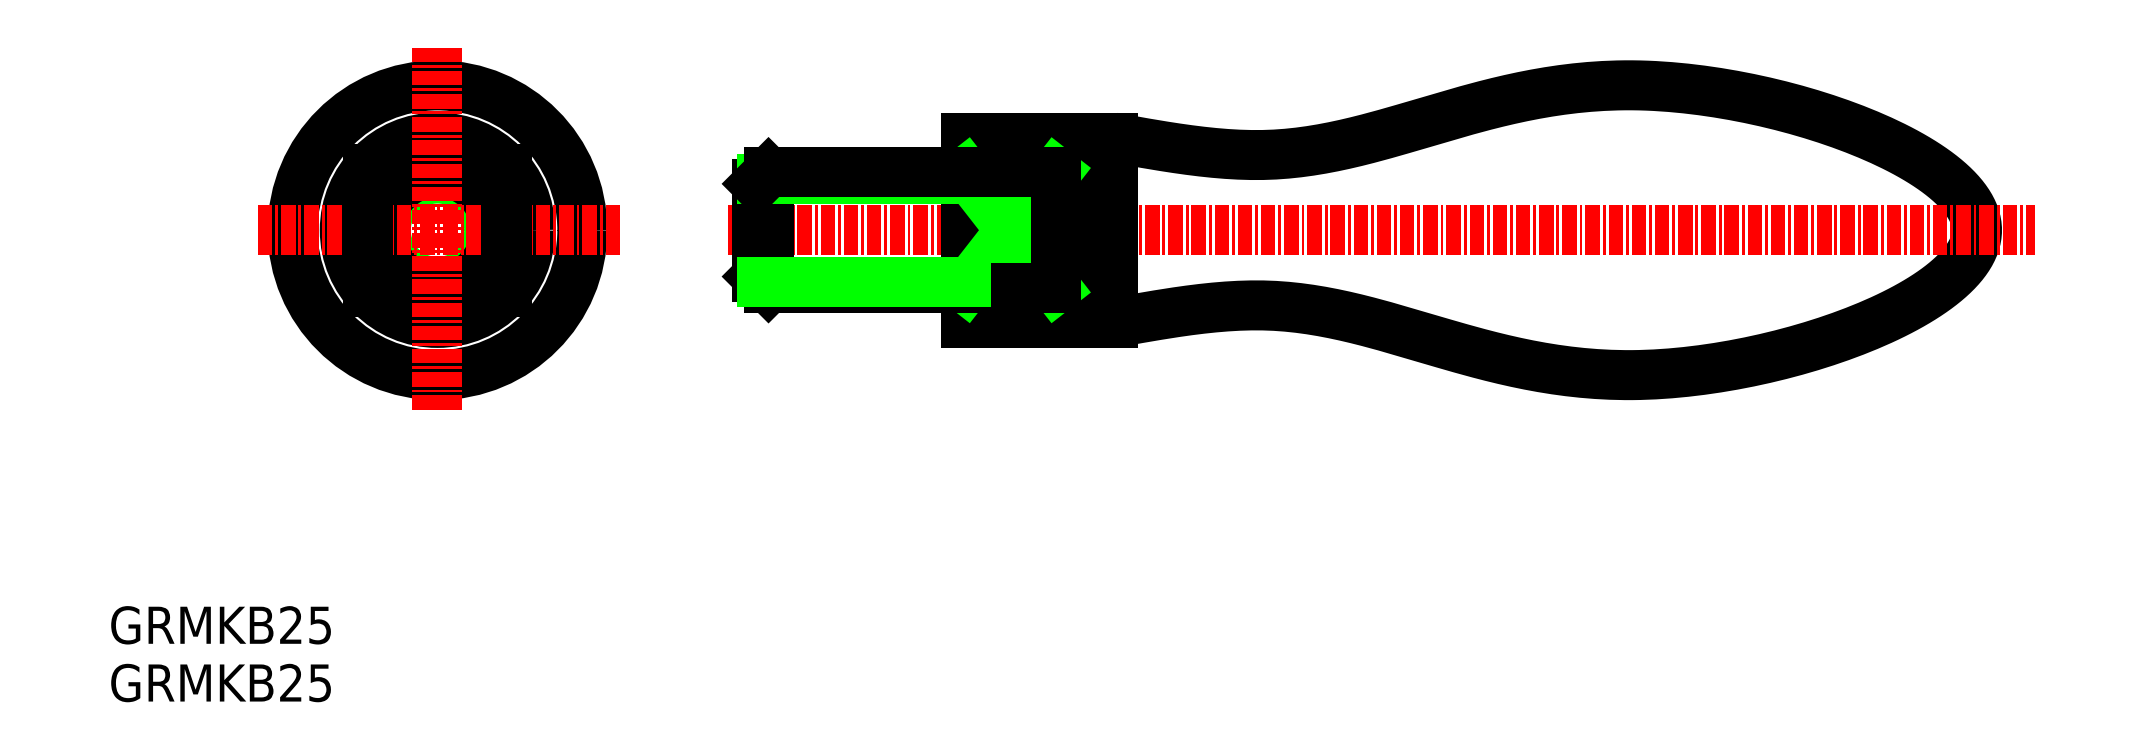
<metadata>
{"format":"dxf","ext":"dxf","renderer":"ezdxf+matplotlib","layout":"modelspace","background":"white","min_lineweight":24,"dpi":150}
</metadata>
<code>
0
SECTION
2
ENTITIES
0
POLYLINE
8
0
66
     1
10
0
20
0
30
0
70
     8
0
VERTEX
8
0
10
-6342
20
-1145
30
0
70
    32
0
VERTEX
8
0
10
-6342
20
-1145
30
0
70
    32
0
VERTEX
8
0
10
-6341
20
-1145
30
0
70
    32
0
VERTEX
8
0
10
-6341
20
-1145
30
0
70
    32
0
VERTEX
8
0
10
-6340
20
-1145
30
0
70
    32
0
VERTEX
8
0
10
-6340
20
-1145
30
0
70
    32
0
VERTEX
8
0
10
-6339
20
-1145
30
0
70
    32
0
VERTEX
8
0
10
-6339
20
-1146
30
0
70
    32
0
VERTEX
8
0
10
-6338
20
-1146
30
0
70
    32
0
VERTEX
8
0
10
-6337
20
-1146
30
0
70
    32
0
VERTEX
8
0
10
-6337
20
-1146
30
0
70
    32
0
VERTEX
8
0
10
-6336
20
-1146
30
0
70
    32
0
VERTEX
8
0
10
-6336
20
-1146
30
0
70
    32
0
VERTEX
8
0
10
-6335
20
-1146
30
0
70
    32
0
VERTEX
8
0
10
-6335
20
-1146
30
0
70
    32
0
VERTEX
8
0
10
-6334
20
-1146
30
0
70
    32
0
VERTEX
8
0
10
-6334
20
-1146
30
0
70
    32
0
VERTEX
8
0
10
-6333
20
-1146
30
0
70
    32
0
VERTEX
8
0
10
-6333
20
-1146
30
0
70
    32
0
VERTEX
8
0
10
-6332
20
-1146
30
0
70
    32
0
VERTEX
8
0
10
-6332
20
-1146
30
0
70
    32
0
VERTEX
8
0
10
-6331
20
-1146
30
0
70
    32
0
VERTEX
8
0
10
-6331
20
-1146
30
0
70
    32
0
VERTEX
8
0
10
-6330
20
-1146
30
0
70
    32
0
VERTEX
8
0
10
-6329
20
-1146
30
0
70
    32
0
VERTEX
8
0
10
-6329
20
-1146
30
0
70
    32
0
VERTEX
8
0
10
-6328
20
-1146
30
0
70
    32
0
VERTEX
8
0
10
-6328
20
-1146
30
0
70
    32
0
VERTEX
8
0
10
-6327
20
-1146
30
0
70
    32
0
VERTEX
8
0
10
-6327
20
-1146
30
0
70
    32
0
VERTEX
8
0
10
-6326
20
-1146
30
0
70
    32
0
VERTEX
8
0
10
-6326
20
-1146
30
0
70
    32
0
VERTEX
8
0
10
-6325
20
-1146
30
0
70
    32
0
VERTEX
8
0
10
-6325
20
-1146
30
0
70
    32
0
VERTEX
8
0
10
-6324
20
-1146
30
0
70
    32
0
VERTEX
8
0
10
-6324
20
-1146
30
0
70
    32
0
VERTEX
8
0
10
-6323
20
-1146
30
0
70
    32
0
VERTEX
8
0
10
-6323
20
-1146
30
0
70
    32
0
VERTEX
8
0
10
-6322
20
-1145
30
0
70
    32
0
VERTEX
8
0
10
-6322
20
-1145
30
0
70
    32
0
VERTEX
8
0
10
-6321
20
-1145
30
0
70
    32
0
VERTEX
8
0
10
-6321
20
-1145
30
0
70
    32
0
VERTEX
8
0
10
-6320
20
-1145
30
0
70
    32
0
VERTEX
8
0
10
-6320
20
-1145
30
0
70
    32
0
VERTEX
8
0
10
-6319
20
-1145
30
0
70
    32
0
VERTEX
8
0
10
-6319
20
-1145
30
0
70
    32
0
VERTEX
8
0
10
-6318
20
-1144
30
0
70
    32
0
VERTEX
8
0
10
-6318
20
-1144
30
0
70
    32
0
VERTEX
8
0
10
-6317
20
-1144
30
0
70
    32
0
VERTEX
8
0
10
-6317
20
-1144
30
0
70
    32
0
VERTEX
8
0
10
-6316
20
-1144
30
0
70
    32
0
VERTEX
8
0
10
-6316
20
-1144
30
0
70
    32
0
VERTEX
8
0
10
-6315
20
-1144
30
0
70
    32
0
VERTEX
8
0
10
-6315
20
-1143
30
0
70
    32
0
VERTEX
8
0
10
-6314
20
-1143
30
0
70
    32
0
VERTEX
8
0
10
-6314
20
-1143
30
0
70
    32
0
VERTEX
8
0
10
-6313
20
-1143
30
0
70
    32
0
VERTEX
8
0
10
-6313
20
-1143
30
0
70
    32
0
VERTEX
8
0
10
-6312
20
-1143
30
0
70
    32
0
VERTEX
8
0
10
-6312
20
-1143
30
0
70
    32
0
VERTEX
8
0
10
-6311
20
-1142
30
0
70
    32
0
VERTEX
8
0
10
-6311
20
-1142
30
0
70
    32
0
VERTEX
8
0
10
-6310
20
-1142
30
0
70
    32
0
VERTEX
8
0
10
-6310
20
-1142
30
0
70
    32
0
VERTEX
8
0
10
-6309
20
-1142
30
0
70
    32
0
VERTEX
8
0
10
-6309
20
-1142
30
0
70
    32
0
VERTEX
8
0
10
-6308
20
-1142
30
0
70
    32
0
VERTEX
8
0
10
-6308
20
-1141
30
0
70
    32
0
VERTEX
8
0
10
-6307
20
-1141
30
0
70
    32
0
VERTEX
8
0
10
-6307
20
-1141
30
0
70
    32
0
VERTEX
8
0
10
-6306
20
-1141
30
0
70
    32
0
VERTEX
8
0
10
-6305
20
-1141
30
0
70
    32
0
VERTEX
8
0
10
-6305
20
-1141
30
0
70
    32
0
VERTEX
8
0
10
-6304
20
-1141
30
0
70
    32
0
VERTEX
8
0
10
-6304
20
-1141
30
0
70
    32
0
VERTEX
8
0
10
-6303
20
-1141
30
0
70
    32
0
VERTEX
8
0
10
-6303
20
-1141
30
0
70
    32
0
VERTEX
8
0
10
-6302
20
-1141
30
0
70
    32
0
VERTEX
8
0
10
-6301
20
-1141
30
0
70
    32
0
VERTEX
8
0
10
-6301
20
-1140
30
0
70
    32
0
VERTEX
8
0
10
-6300
20
-1140
30
0
70
    32
0
VERTEX
8
0
10
-6300
20
-1140
30
0
70
    32
0
VERTEX
8
0
10
-6299
20
-1140
30
0
70
    32
0
VERTEX
8
0
10
-6298
20
-1140
30
0
70
    32
0
VERTEX
8
0
10
-6298
20
-1140
30
0
70
    32
0
VERTEX
8
0
10
-6297
20
-1140
30
0
70
    32
0
VERTEX
8
0
10
-6296
20
-1140
30
0
70
    32
0
VERTEX
8
0
10
-6296
20
-1140
30
0
70
    32
0
VERTEX
8
0
10
-6295
20
-1140
30
0
70
    32
0
VERTEX
8
0
10
-6294
20
-1141
30
0
70
    32
0
VERTEX
8
0
10
-6294
20
-1141
30
0
70
    32
0
VERTEX
8
0
10
-6293
20
-1141
30
0
70
    32
0
VERTEX
8
0
10
-6292
20
-1141
30
0
70
    32
0
VERTEX
8
0
10
-6292
20
-1141
30
0
70
    32
0
VERTEX
8
0
10
-6291
20
-1141
30
0
70
    32
0
VERTEX
8
0
10
-6290
20
-1141
30
0
70
    32
0
VERTEX
8
0
10
-6290
20
-1141
30
0
70
    32
0
VERTEX
8
0
10
-6289
20
-1141
30
0
70
    32
0
VERTEX
8
0
10
-6288
20
-1141
30
0
70
    32
0
VERTEX
8
0
10
-6288
20
-1142
30
0
70
    32
0
VERTEX
8
0
10
-6287
20
-1142
30
0
70
    32
0
VERTEX
8
0
10
-6286
20
-1142
30
0
70
    32
0
VERTEX
8
0
10
-6285
20
-1142
30
0
70
    32
0
VERTEX
8
0
10
-6285
20
-1142
30
0
70
    32
0
VERTEX
8
0
10
-6284
20
-1142
30
0
70
    32
0
VERTEX
8
0
10
-6283
20
-1142
30
0
70
    32
0
VERTEX
8
0
10
-6283
20
-1143
30
0
70
    32
0
VERTEX
8
0
10
-6282
20
-1143
30
0
70
    32
0
VERTEX
8
0
10
-6282
20
-1143
30
0
70
    32
0
VERTEX
8
0
10
-6281
20
-1143
30
0
70
    32
0
VERTEX
8
0
10
-6280
20
-1143
30
0
70
    32
0
VERTEX
8
0
10
-6280
20
-1144
30
0
70
    32
0
VERTEX
8
0
10
-6279
20
-1144
30
0
70
    32
0
VERTEX
8
0
10
-6278
20
-1144
30
0
70
    32
0
VERTEX
8
0
10
-6278
20
-1144
30
0
70
    32
0
VERTEX
8
0
10
-6277
20
-1145
30
0
70
    32
0
VERTEX
8
0
10
-6277
20
-1145
30
0
70
    32
0
VERTEX
8
0
10
-6276
20
-1145
30
0
70
    32
0
VERTEX
8
0
10
-6276
20
-1145
30
0
70
    32
0
VERTEX
8
0
10
-6275
20
-1146
30
0
70
    32
0
VERTEX
8
0
10
-6275
20
-1146
30
0
70
    32
0
VERTEX
8
0
10
-6274
20
-1146
30
0
70
    32
0
VERTEX
8
0
10
-6274
20
-1146
30
0
70
    32
0
VERTEX
8
0
10
-6273
20
-1147
30
0
70
    32
0
VERTEX
8
0
10
-6273
20
-1147
30
0
70
    32
0
VERTEX
8
0
10
-6272
20
-1147
30
0
70
    32
0
VERTEX
8
0
10
-6272
20
-1148
30
0
70
    32
0
VERTEX
8
0
10
-6271
20
-1148
30
0
70
    32
0
VERTEX
8
0
10
-6271
20
-1148
30
0
70
    32
0
VERTEX
8
0
10
-6271
20
-1148
30
0
70
    32
0
VERTEX
8
0
10
-6270
20
-1149
30
0
70
    32
0
VERTEX
8
0
10
-6270
20
-1149
30
0
70
    32
0
VERTEX
8
0
10
-6270
20
-1149
30
0
70
    32
0
VERTEX
8
0
10
-6269
20
-1150
30
0
70
    32
0
VERTEX
8
0
10
-6269
20
-1150
30
0
70
    32
0
VERTEX
8
0
10
-6269
20
-1150
30
0
70
    32
0
VERTEX
8
0
10
-6269
20
-1151
30
0
70
    32
0
VERTEX
8
0
10
-6268
20
-1151
30
0
70
    32
0
VERTEX
8
0
10
-6268
20
-1151
30
0
70
    32
0
VERTEX
8
0
10
-6268
20
-1151
30
0
70
    32
0
VERTEX
8
0
10
-6268
20
-1152
30
0
70
    32
0
VERTEX
8
0
10
-6268
20
-1152
30
0
70
    32
0
VERTEX
8
0
10
-6268
20
-1152
30
0
70
    32
0
VERTEX
8
0
10
-6268
20
-1153
30
0
70
    32
0
VERTEX
8
0
10
-6268
20
-1153
30
0
70
    32
0
VERTEX
8
0
10
-6268
20
-1153
30
0
70
    32
0
VERTEX
8
0
10
-6268
20
-1154
30
0
70
    32
0
VERTEX
8
0
10
-6268
20
-1154
30
0
70
    32
0
VERTEX
8
0
10
-6268
20
-1154
30
0
70
    32
0
VERTEX
8
0
10
-6268
20
-1155
30
0
70
    32
0
VERTEX
8
0
10
-6268
20
-1155
30
0
70
    32
0
VERTEX
8
0
10
-6269
20
-1155
30
0
70
    32
0
VERTEX
8
0
10
-6269
20
-1156
30
0
70
    32
0
VERTEX
8
0
10
-6269
20
-1156
30
0
70
    32
0
VERTEX
8
0
10
-6269
20
-1156
30
0
70
    32
0
VERTEX
8
0
10
-6270
20
-1156
30
0
70
    32
0
VERTEX
8
0
10
-6270
20
-1157
30
0
70
    32
0
VERTEX
8
0
10
-6270
20
-1157
30
0
70
    32
0
VERTEX
8
0
10
-6271
20
-1157
30
0
70
    32
0
VERTEX
8
0
10
-6271
20
-1158
30
0
70
    32
0
VERTEX
8
0
10
-6271
20
-1158
30
0
70
    32
0
VERTEX
8
0
10
-6272
20
-1158
30
0
70
    32
0
VERTEX
8
0
10
-6272
20
-1158
30
0
70
    32
0
VERTEX
8
0
10
-6273
20
-1159
30
0
70
    32
0
VERTEX
8
0
10
-6273
20
-1159
30
0
70
    32
0
VERTEX
8
0
10
-6274
20
-1159
30
0
70
    32
0
VERTEX
8
0
10
-6274
20
-1160
30
0
70
    32
0
VERTEX
8
0
10
-6275
20
-1160
30
0
70
    32
0
VERTEX
8
0
10
-6275
20
-1160
30
0
70
    32
0
VERTEX
8
0
10
-6276
20
-1160
30
0
70
    32
0
VERTEX
8
0
10
-6276
20
-1161
30
0
70
    32
0
VERTEX
8
0
10
-6277
20
-1161
30
0
70
    32
0
VERTEX
8
0
10
-6277
20
-1161
30
0
70
    32
0
VERTEX
8
0
10
-6278
20
-1161
30
0
70
    32
0
VERTEX
8
0
10
-6278
20
-1162
30
0
70
    32
0
VERTEX
8
0
10
-6279
20
-1162
30
0
70
    32
0
VERTEX
8
0
10
-6280
20
-1162
30
0
70
    32
0
VERTEX
8
0
10
-6280
20
-1162
30
0
70
    32
0
VERTEX
8
0
10
-6281
20
-1162
30
0
70
    32
0
VERTEX
8
0
10
-6282
20
-1163
30
0
70
    32
0
VERTEX
8
0
10
-6282
20
-1163
30
0
70
    32
0
VERTEX
8
0
10
-6283
20
-1163
30
0
70
    32
0
VERTEX
8
0
10
-6283
20
-1163
30
0
70
    32
0
VERTEX
8
0
10
-6284
20
-1163
30
0
70
    32
0
VERTEX
8
0
10
-6285
20
-1164
30
0
70
    32
0
VERTEX
8
0
10
-6285
20
-1164
30
0
70
    32
0
VERTEX
8
0
10
-6286
20
-1164
30
0
70
    32
0
VERTEX
8
0
10
-6287
20
-1164
30
0
70
    32
0
VERTEX
8
0
10
-6288
20
-1164
30
0
70
    32
0
VERTEX
8
0
10
-6288
20
-1164
30
0
70
    32
0
VERTEX
8
0
10
-6289
20
-1165
30
0
70
    32
0
VERTEX
8
0
10
-6290
20
-1165
30
0
70
    32
0
VERTEX
8
0
10
-6290
20
-1165
30
0
70
    32
0
VERTEX
8
0
10
-6291
20
-1165
30
0
70
    32
0
VERTEX
8
0
10
-6292
20
-1165
30
0
70
    32
0
VERTEX
8
0
10
-6292
20
-1165
30
0
70
    32
0
VERTEX
8
0
10
-6293
20
-1165
30
0
70
    32
0
VERTEX
8
0
10
-6294
20
-1165
30
0
70
    32
0
VERTEX
8
0
10
-6294
20
-1165
30
0
70
    32
0
VERTEX
8
0
10
-6295
20
-1165
30
0
70
    32
0
VERTEX
8
0
10
-6296
20
-1165
30
0
70
    32
0
VERTEX
8
0
10
-6296
20
-1165
30
0
70
    32
0
VERTEX
8
0
10
-6297
20
-1165
30
0
70
    32
0
VERTEX
8
0
10
-6298
20
-1165
30
0
70
    32
0
VERTEX
8
0
10
-6298
20
-1165
30
0
70
    32
0
VERTEX
8
0
10
-6299
20
-1165
30
0
70
    32
0
VERTEX
8
0
10
-6300
20
-1165
30
0
70
    32
0
VERTEX
8
0
10
-6300
20
-1165
30
0
70
    32
0
VERTEX
8
0
10
-6301
20
-1165
30
0
70
    32
0
VERTEX
8
0
10
-6301
20
-1165
30
0
70
    32
0
VERTEX
8
0
10
-6302
20
-1165
30
0
70
    32
0
VERTEX
8
0
10
-6303
20
-1165
30
0
70
    32
0
VERTEX
8
0
10
-6303
20
-1165
30
0
70
    32
0
VERTEX
8
0
10
-6304
20
-1165
30
0
70
    32
0
VERTEX
8
0
10
-6304
20
-1165
30
0
70
    32
0
VERTEX
8
0
10
-6305
20
-1165
30
0
70
    32
0
VERTEX
8
0
10
-6305
20
-1165
30
0
70
    32
0
VERTEX
8
0
10
-6306
20
-1165
30
0
70
    32
0
VERTEX
8
0
10
-6307
20
-1165
30
0
70
    32
0
VERTEX
8
0
10
-6307
20
-1164
30
0
70
    32
0
VERTEX
8
0
10
-6308
20
-1164
30
0
70
    32
0
VERTEX
8
0
10
-6308
20
-1164
30
0
70
    32
0
VERTEX
8
0
10
-6309
20
-1164
30
0
70
    32
0
VERTEX
8
0
10
-6309
20
-1164
30
0
70
    32
0
VERTEX
8
0
10
-6310
20
-1164
30
0
70
    32
0
VERTEX
8
0
10
-6310
20
-1164
30
0
70
    32
0
VERTEX
8
0
10
-6311
20
-1164
30
0
70
    32
0
VERTEX
8
0
10
-6311
20
-1163
30
0
70
    32
0
VERTEX
8
0
10
-6312
20
-1163
30
0
70
    32
0
VERTEX
8
0
10
-6312
20
-1163
30
0
70
    32
0
VERTEX
8
0
10
-6313
20
-1163
30
0
70
    32
0
VERTEX
8
0
10
-6313
20
-1163
30
0
70
    32
0
VERTEX
8
0
10
-6314
20
-1163
30
0
70
    32
0
VERTEX
8
0
10
-6314
20
-1162
30
0
70
    32
0
VERTEX
8
0
10
-6315
20
-1162
30
0
70
    32
0
VERTEX
8
0
10
-6315
20
-1162
30
0
70
    32
0
VERTEX
8
0
10
-6316
20
-1162
30
0
70
    32
0
VERTEX
8
0
10
-6316
20
-1162
30
0
70
    32
0
VERTEX
8
0
10
-6317
20
-1162
30
0
70
    32
0
VERTEX
8
0
10
-6317
20
-1162
30
0
70
    32
0
VERTEX
8
0
10
-6318
20
-1161
30
0
70
    32
0
VERTEX
8
0
10
-6318
20
-1161
30
0
70
    32
0
VERTEX
8
0
10
-6319
20
-1161
30
0
70
    32
0
VERTEX
8
0
10
-6319
20
-1161
30
0
70
    32
0
VERTEX
8
0
10
-6320
20
-1161
30
0
70
    32
0
VERTEX
8
0
10
-6320
20
-1161
30
0
70
    32
0
VERTEX
8
0
10
-6321
20
-1161
30
0
70
    32
0
VERTEX
8
0
10
-6321
20
-1161
30
0
70
    32
0
VERTEX
8
0
10
-6322
20
-1160
30
0
70
    32
0
VERTEX
8
0
10
-6322
20
-1160
30
0
70
    32
0
VERTEX
8
0
10
-6323
20
-1160
30
0
70
    32
0
VERTEX
8
0
10
-6323
20
-1160
30
0
70
    32
0
VERTEX
8
0
10
-6324
20
-1160
30
0
70
    32
0
VERTEX
8
0
10
-6324
20
-1160
30
0
70
    32
0
VERTEX
8
0
10
-6325
20
-1160
30
0
70
    32
0
VERTEX
8
0
10
-6325
20
-1160
30
0
70
    32
0
VERTEX
8
0
10
-6326
20
-1160
30
0
70
    32
0
VERTEX
8
0
10
-6326
20
-1160
30
0
70
    32
0
VERTEX
8
0
10
-6327
20
-1160
30
0
70
    32
0
VERTEX
8
0
10
-6327
20
-1159
30
0
70
    32
0
VERTEX
8
0
10
-6328
20
-1159
30
0
70
    32
0
VERTEX
8
0
10
-6328
20
-1159
30
0
70
    32
0
VERTEX
8
0
10
-6329
20
-1159
30
0
70
    32
0
VERTEX
8
0
10
-6329
20
-1159
30
0
70
    32
0
VERTEX
8
0
10
-6330
20
-1159
30
0
70
    32
0
VERTEX
8
0
10
-6331
20
-1159
30
0
70
    32
0
VERTEX
8
0
10
-6331
20
-1159
30
0
70
    32
0
VERTEX
8
0
10
-6332
20
-1159
30
0
70
    32
0
VERTEX
8
0
10
-6332
20
-1159
30
0
70
    32
0
VERTEX
8
0
10
-6333
20
-1159
30
0
70
    32
0
VERTEX
8
0
10
-6333
20
-1159
30
0
70
    32
0
VERTEX
8
0
10
-6334
20
-1160
30
0
70
    32
0
VERTEX
8
0
10
-6334
20
-1160
30
0
70
    32
0
VERTEX
8
0
10
-6335
20
-1160
30
0
70
    32
0
VERTEX
8
0
10
-6335
20
-1160
30
0
70
    32
0
VERTEX
8
0
10
-6336
20
-1160
30
0
70
    32
0
VERTEX
8
0
10
-6336
20
-1160
30
0
70
    32
0
VERTEX
8
0
10
-6337
20
-1160
30
0
70
    32
0
VERTEX
8
0
10
-6337
20
-1160
30
0
70
    32
0
VERTEX
8
0
10
-6338
20
-1160
30
0
70
    32
0
VERTEX
8
0
10
-6339
20
-1160
30
0
70
    32
0
VERTEX
8
0
10
-6339
20
-1160
30
0
70
    32
0
VERTEX
8
0
10
-6340
20
-1160
30
0
70
    32
0
VERTEX
8
0
10
-6340
20
-1160
30
0
70
    32
0
VERTEX
8
0
10
-6341
20
-1161
30
0
70
    32
0
VERTEX
8
0
10
-6341
20
-1161
30
0
70
    32
0
VERTEX
8
0
10
-6342
20
-1161
30
0
70
    32
0
VERTEX
8
0
10
-6342
20
-1161
30
0
70
    32
0
SEQEND
8
0
0
CIRCLE
8
0
10
-6401
20
-1153
30
0
40
12.5
0
CIRCLE
8
0
10
-6401
20
-1153
30
0
40
4.459
0
CIRCLE
8
0
10
-6401
20
-1153
30
0
40
5
0
CIRCLE
8
0
10
-6401
20
-1153
30
0
40
8
0
TEXT
8
0
10
-6429
20
-1194
30
0
40
3.2
1
GRMKB25
0
LINE
8
CENTER
10
-6401
20
-1137
30
0
11
-6401
21
-1169
31
0
0
LINE
8
CENTER
10
-6385
20
-1153
30
0
11
-6416
21
-1153
31
0
0
LINE
8
CENTER
10
-6376
20
-1153
30
0
11
-6263
21
-1153
31
0
0
LINE
8
0
10
-6342
20
-1145
30
0
11
-6342
21
-1161
31
0
0
LINE
8
0
10
-6342
20
-1161
30
0
11
-6355
21
-1161
31
0
0
LINE
8
0
10
-6342
20
-1145
30
0
11
-6355
21
-1145
31
0
0
LINE
8
0
10
-6355
20
-1145
30
0
11
-6355
21
-1161
31
0
0
LINE
8
0
10
-6345
20
-1145
30
0
11
-6345
21
-1161
31
0
0
LINE
8
0
10
-6347
20
-1148
30
0
11
-6355
21
-1158
31
0
0
LINE
8
0
10
-6347
20
-1158
30
0
11
-6355
21
-1148
31
0
0
LINE
8
0
10
-6347
20
-1148
30
0
11
-6347
21
-1158
31
0
0
LINE
8
0
10
-6372
20
-1148
30
0
11
-6372
21
-1158
31
0
0
LINE
8
0
10
-6373
20
-1149
30
0
11
-6373
21
-1157
31
0
0
LINE
8
0
10
-6355
20
-1158
30
0
11
-6372
21
-1158
31
0
0
LINE
8
0
10
-6372
20
-1158
30
0
11
-6373
21
-1157
31
0
0
LINE
8
0
10
-6355
20
-1158
30
0
11
-6347
21
-1158
31
0
0
LINE
8
0
10
-6355
20
-1157
30
0
11
-6373
21
-1157
31
0
0
LINE
8
0
10
-6355
20
-1148
30
0
11
-6347
21
-1148
31
0
0
LINE
8
0
10
-6355
20
-1148
30
0
11
-6373
21
-1148
31
0
0
LINE
8
0
10
-6372
20
-1148
30
0
11
-6373
21
-1149
31
0
0
LINE
8
0
10
-6355
20
-1148
30
0
11
-6372
21
-1148
31
0
0
LINE
8
0
10
-6407
20
-1148
30
0
11
-6407
21
-1158
31
0
0
LINE
8
0
10
-6395
20
-1158
30
0
11
-6395
21
-1148
31
0
0
TEXT
8
0
10
-6429
20
-1189
30
0
40
3.2
1
GRMKB25
0
ENDSEC
0
EOF

</code>
